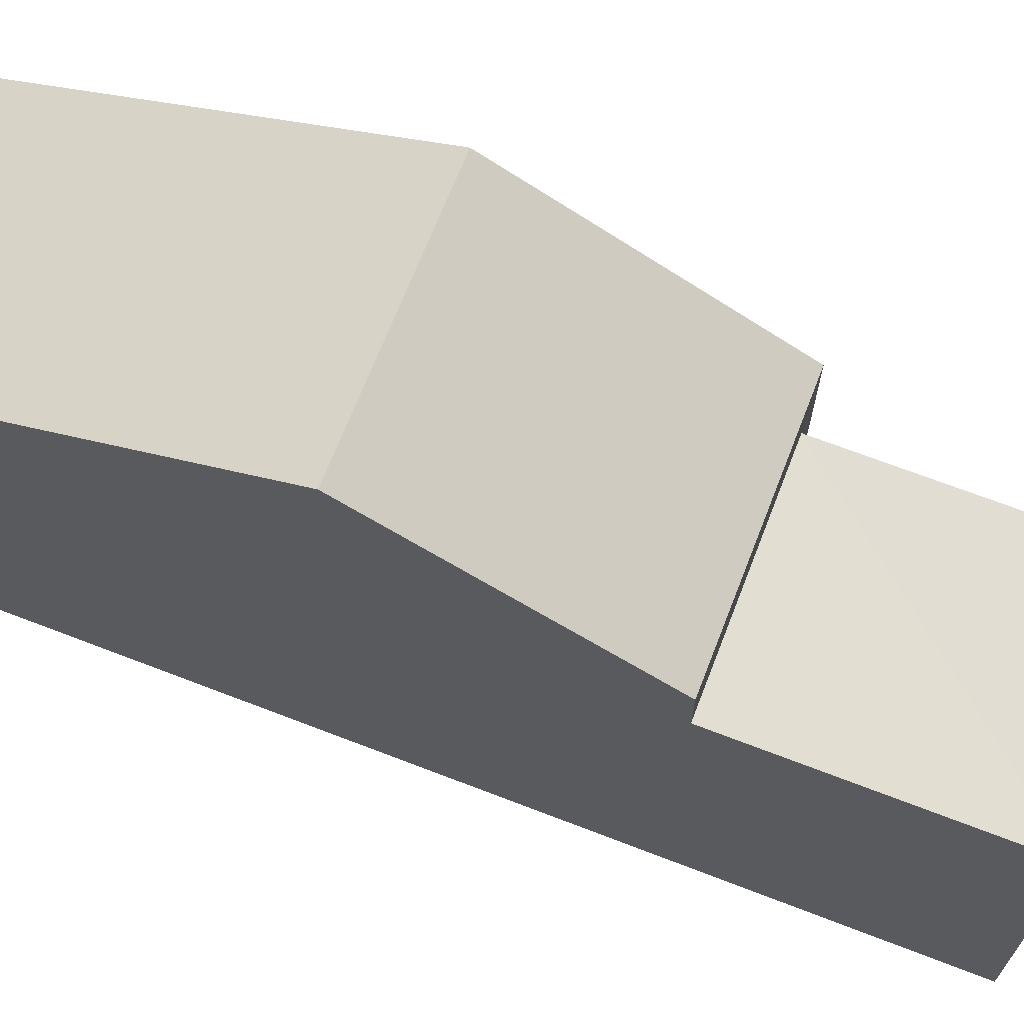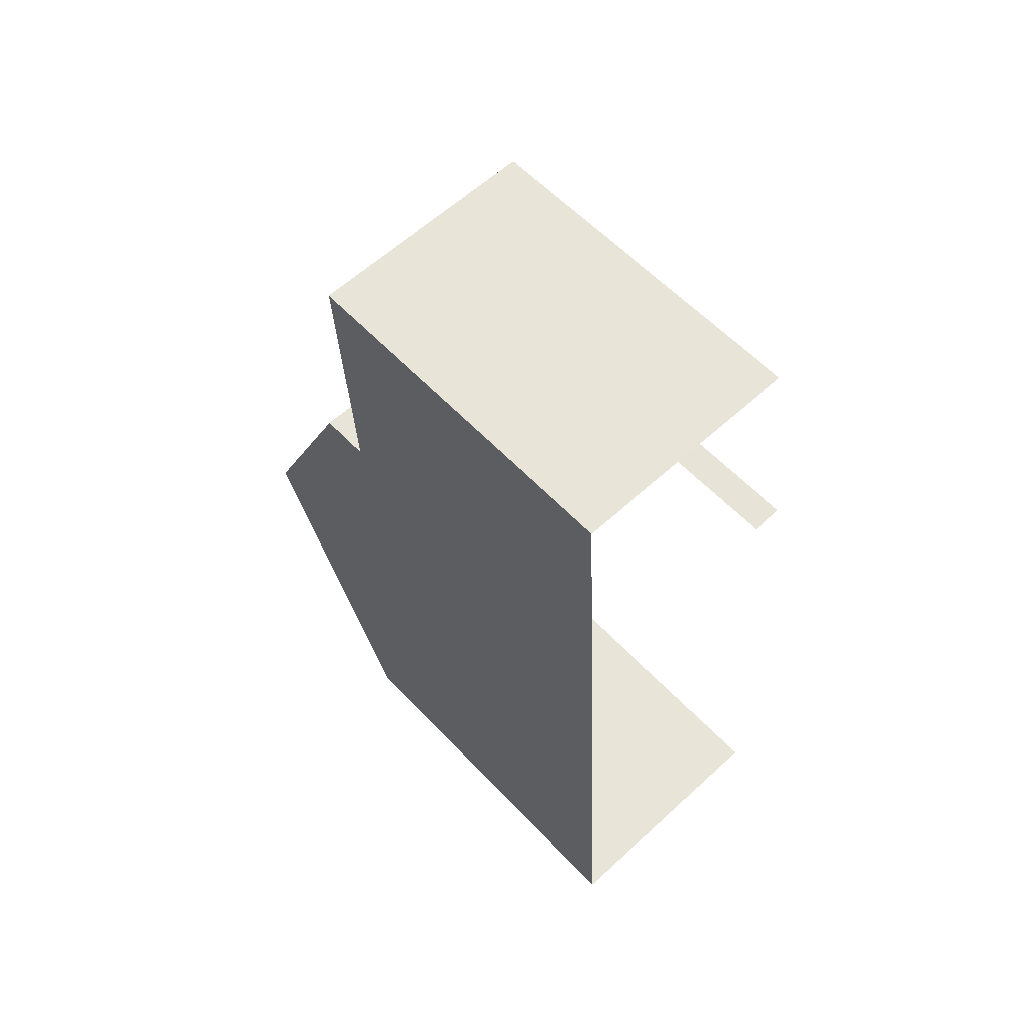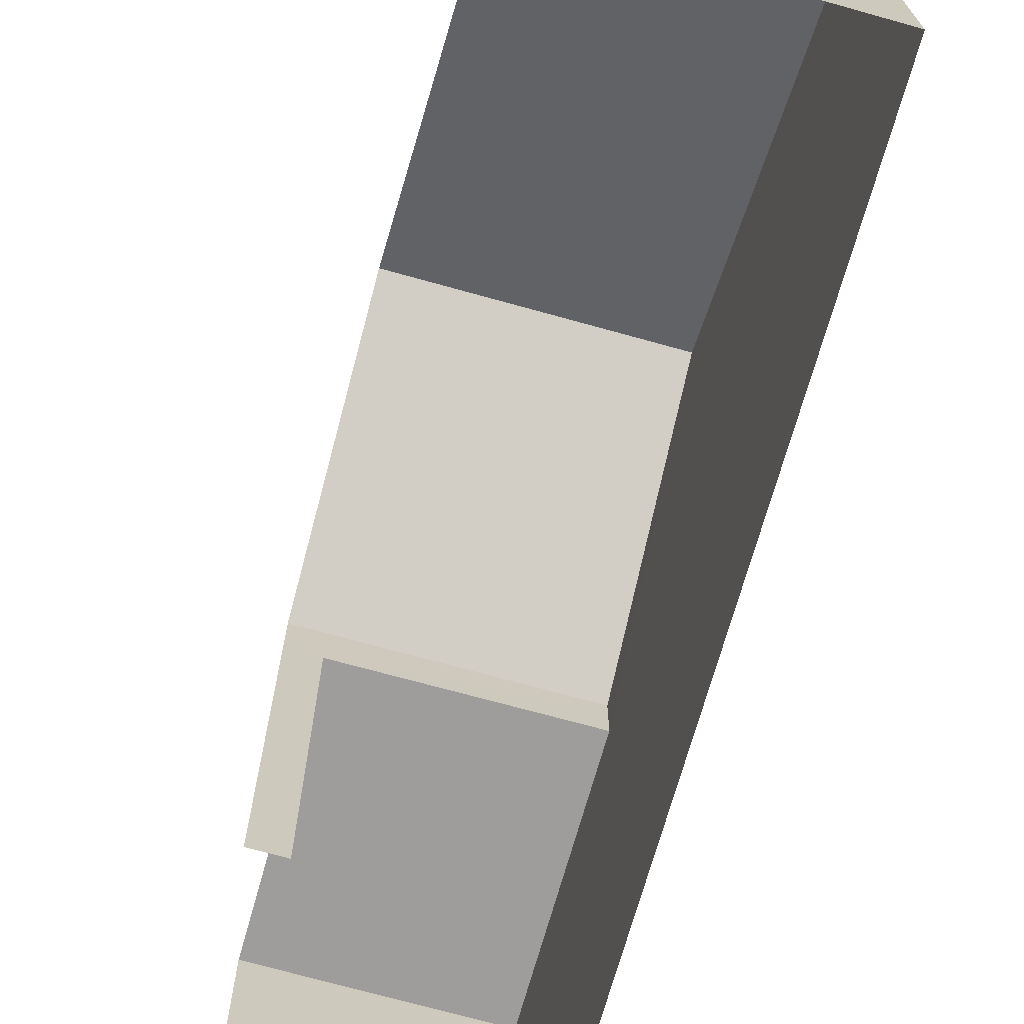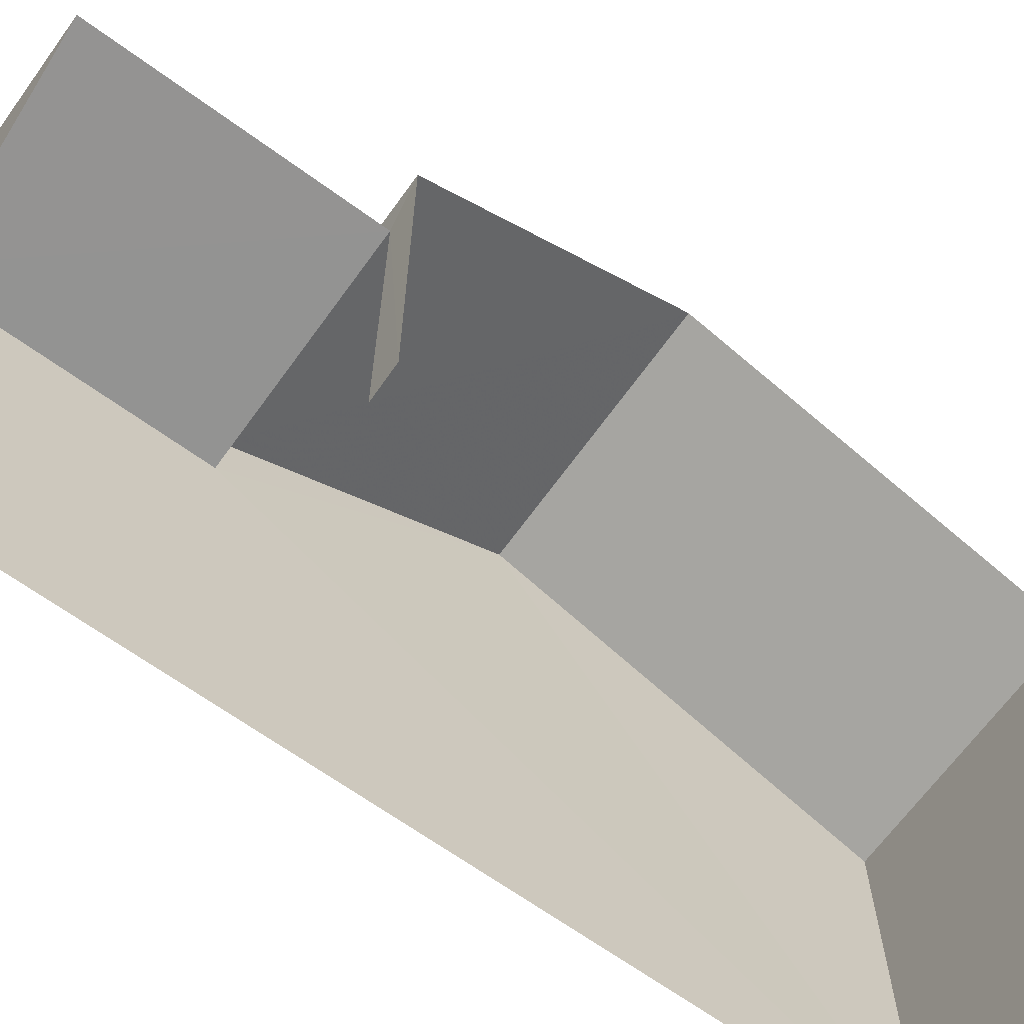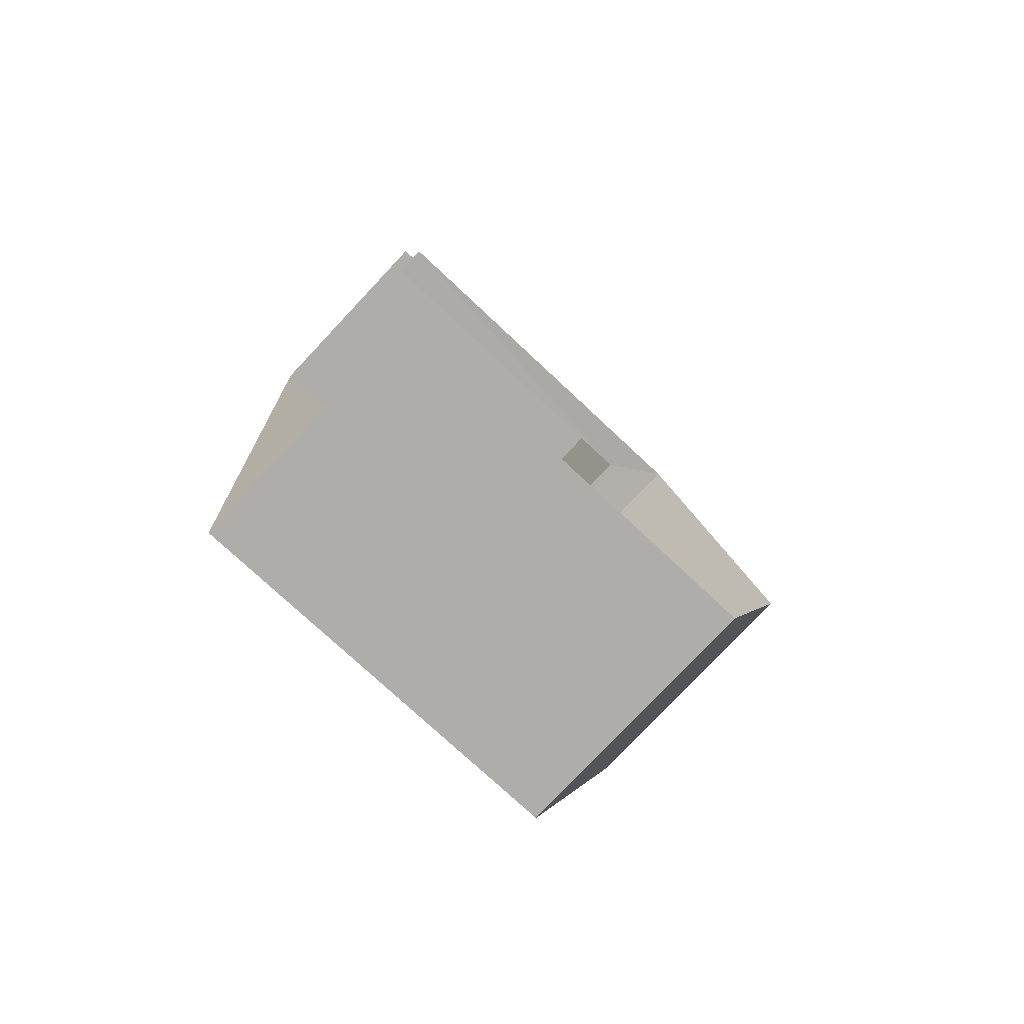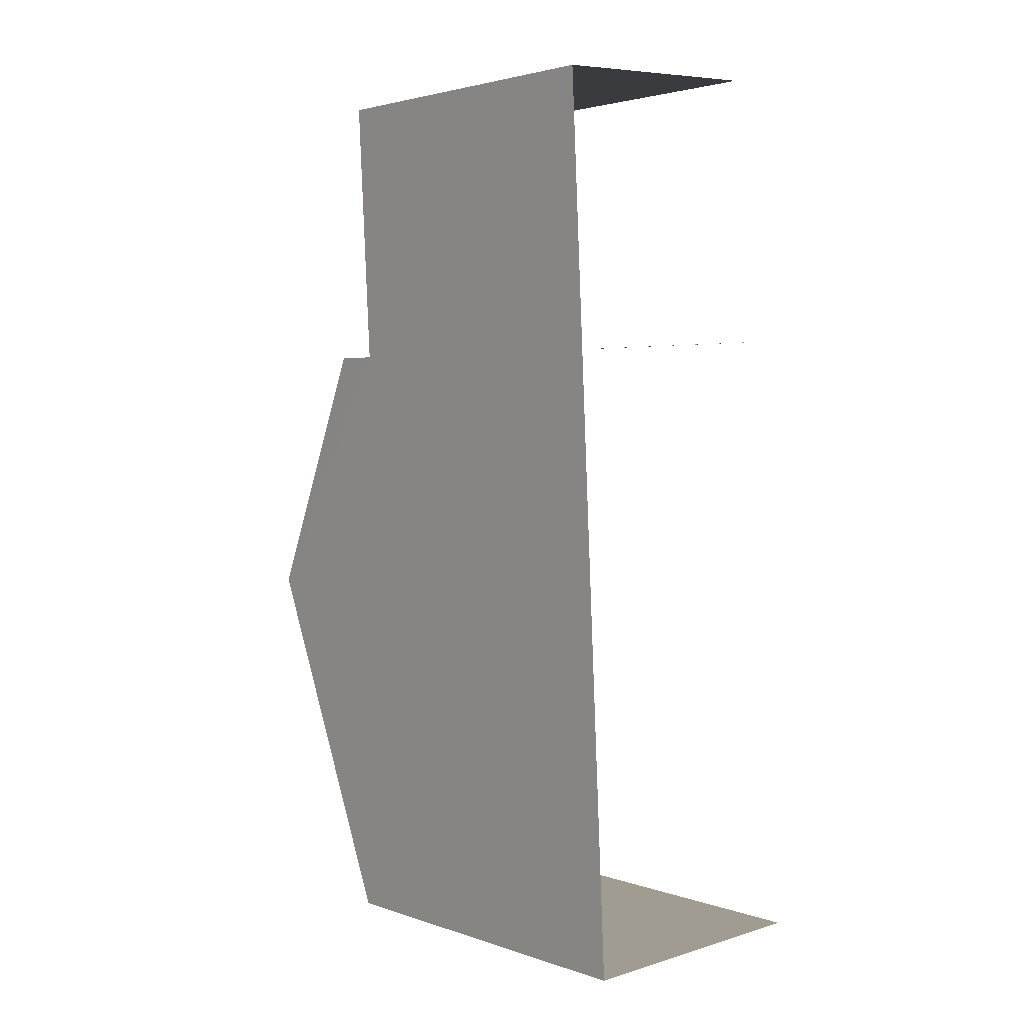
<metadata>
{"format":"obj","ext":"obj","renderer":"f3d","projection":"perspective","resolution":1024,"background":"white","views":[{"elev":68.1,"azim":108.3,"up":"+Z"},{"elev":58.0,"azim":137.5,"up":"+Y"},{"elev":-70.5,"azim":-18.5,"up":"+Z"},{"elev":-66.9,"azim":-128.8,"up":"+Z"},{"elev":-74.9,"azim":-133.3,"up":"+Y"},{"elev":2.8,"azim":139.5,"up":"+Y"}]}
</metadata>
<code>
v -3.735e+05 -1.045e+05 25.01
v -3.735e+05 -1.045e+05 25.01
v -3.735e+05 -1.045e+05 25.01
v -3.735e+05 -1.045e+05 25.01
v -3.735e+05 -1.045e+05 25.01
v -3.735e+05 -1.045e+05 25.01
v -3.735e+05 -1.045e+05 32.4
v -3.735e+05 -1.045e+05 32.4
v -3.735e+05 -1.045e+05 34.88
v -3.735e+05 -1.045e+05 34.88
v -3.735e+05 -1.045e+05 32.4
v -3.735e+05 -1.045e+05 32.4
v -3.735e+05 -1.045e+05 31.46
v -3.735e+05 -1.045e+05 31.46
v -3.735e+05 -1.045e+05 31.46
v -3.735e+05 -1.045e+05 31.46
f 1 2 3
f 3 2 4
f 4 2 5
f 2 6 5
f 8 1 9
f 1 3 9
f 3 11 9
f 2 15 6
f 2 13 15
f 7 8 9
f 10 7 9
f 11 12 10
f 9 11 10
f 13 14 15
f 13 16 14
f 14 5 6
f 15 14 6
f 16 5 14
f 5 16 4
f 10 12 4
f 10 16 7
f 10 4 16
f 11 3 4
f 12 11 4
f 2 1 13
f 1 8 13
f 13 7 16
f 13 8 7

</code>
